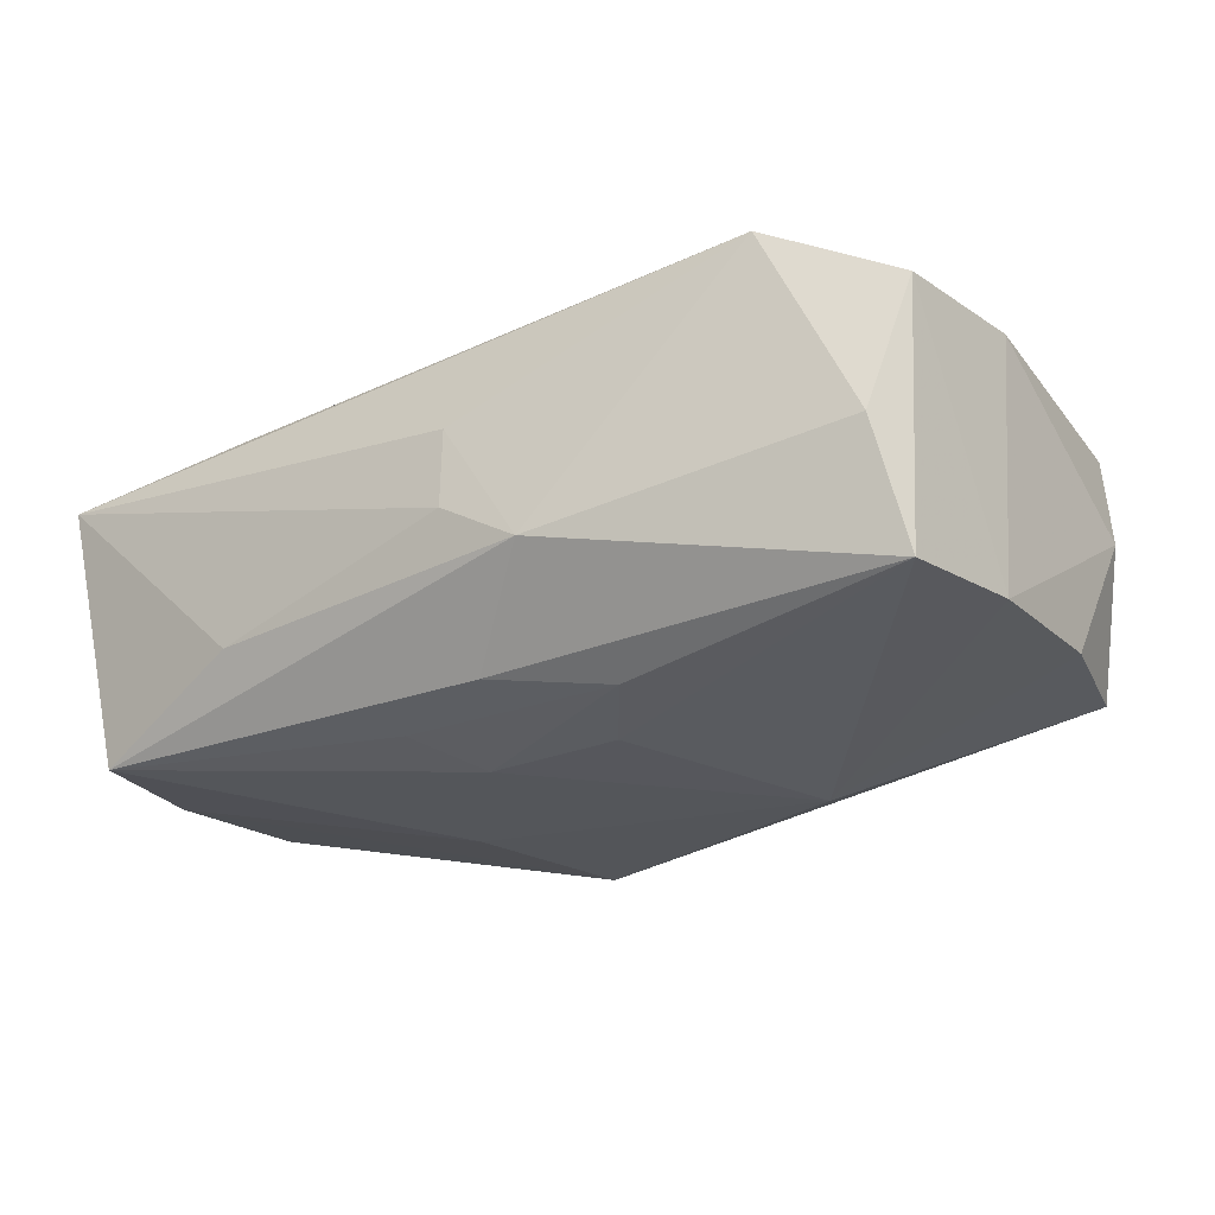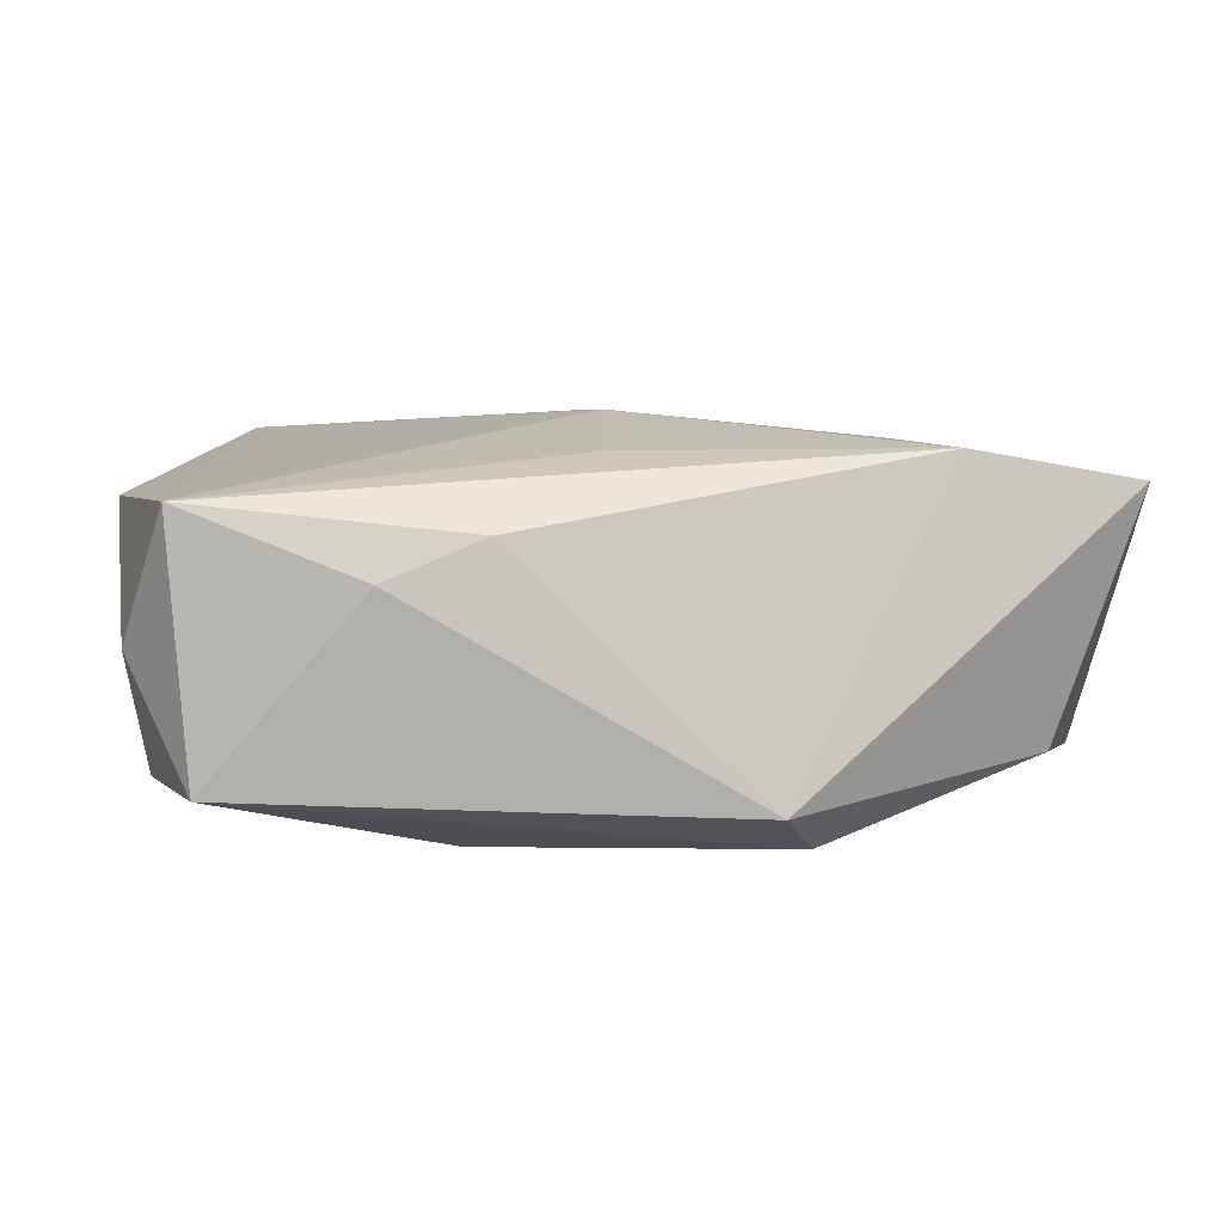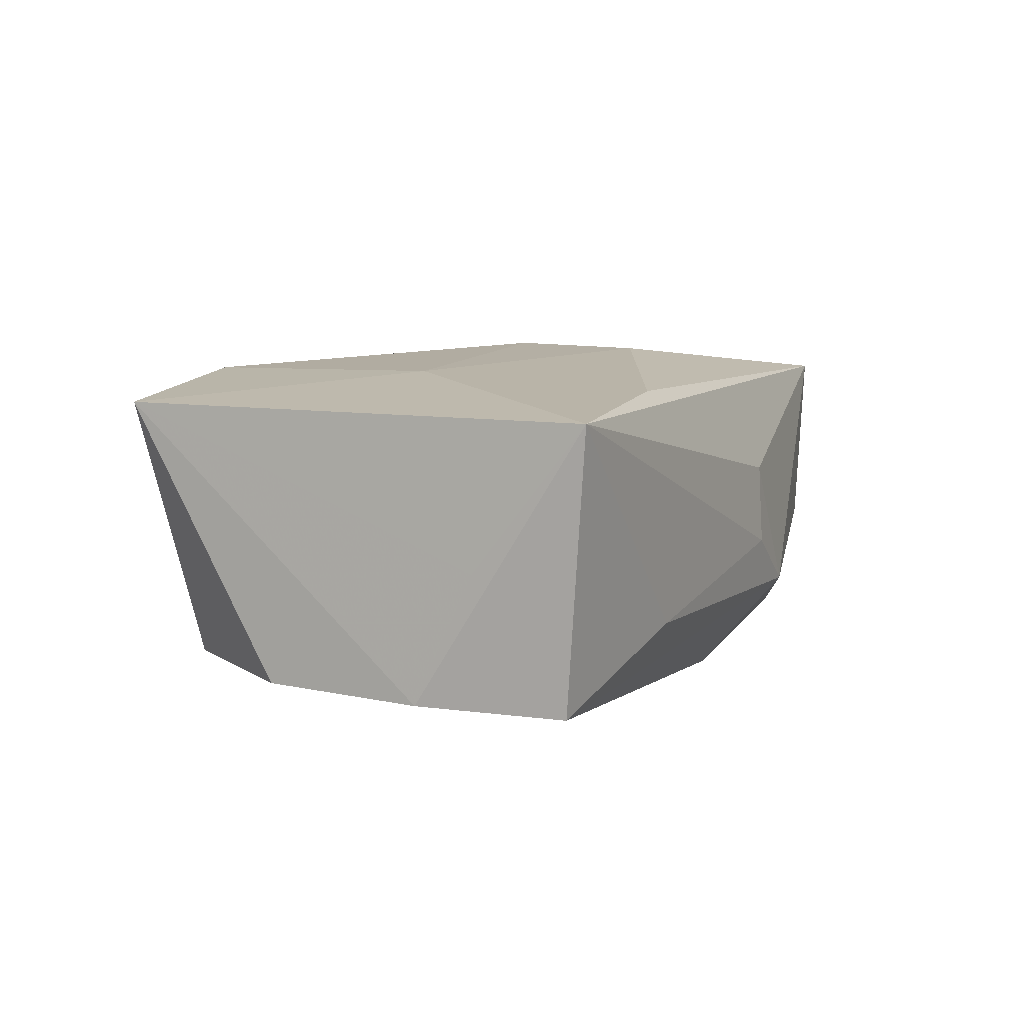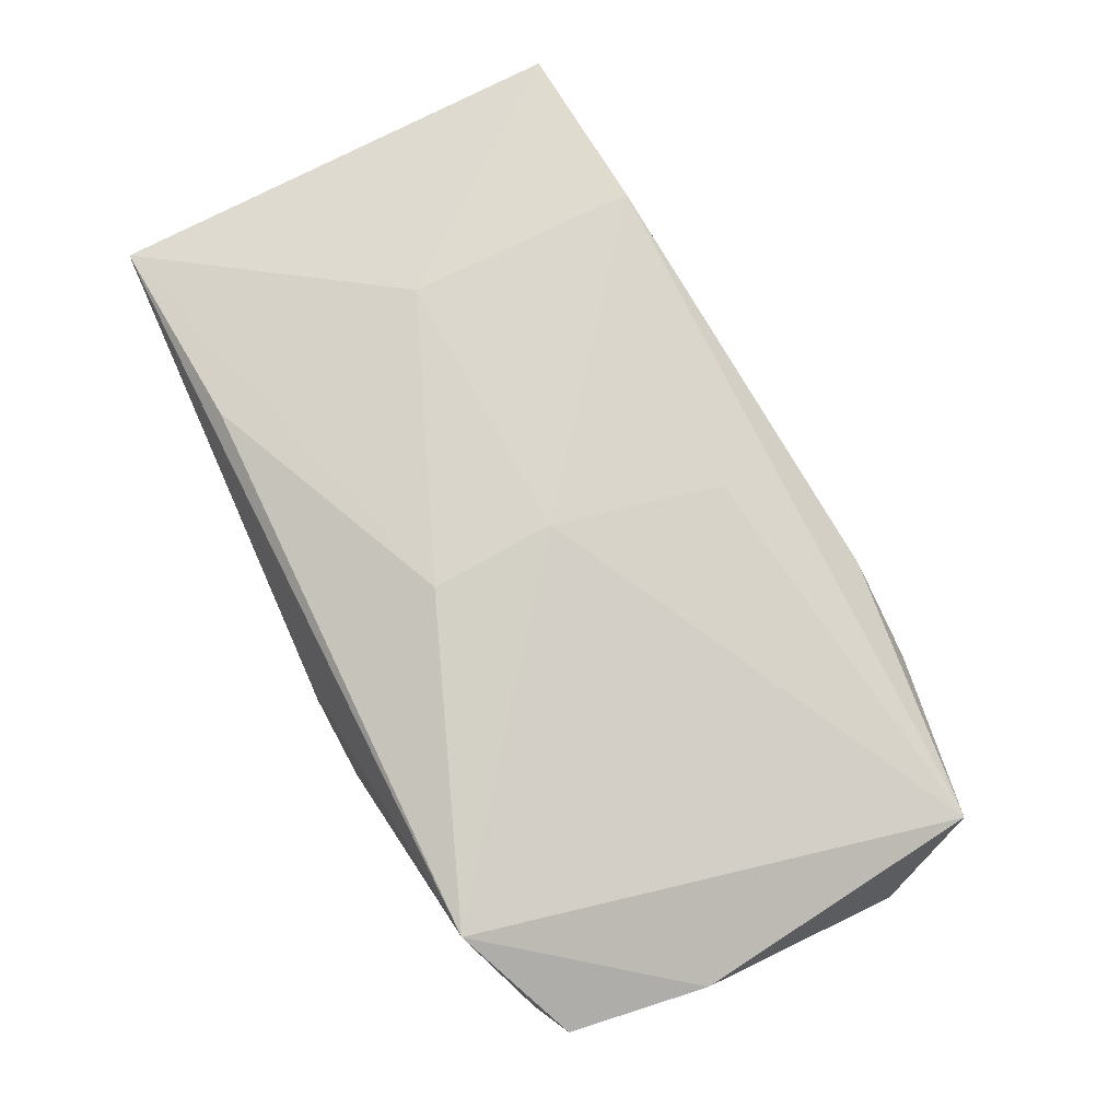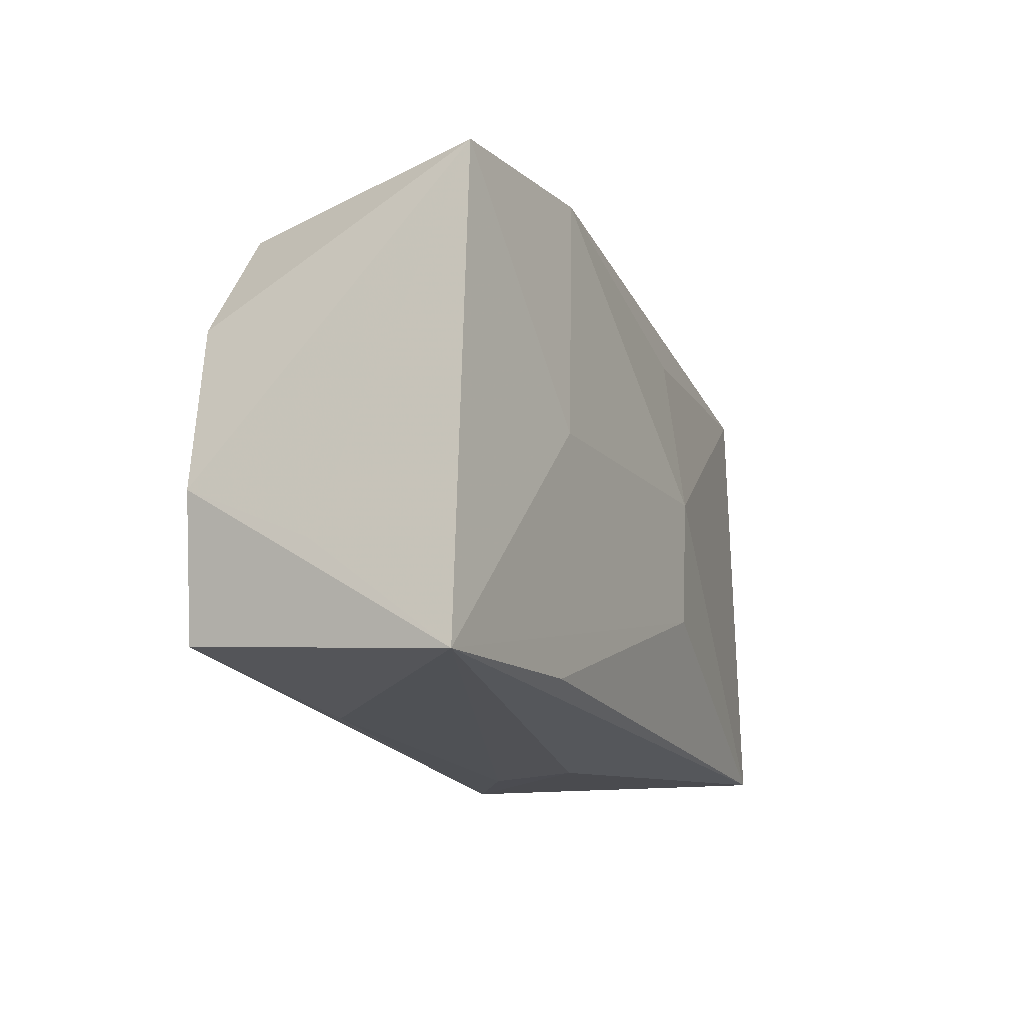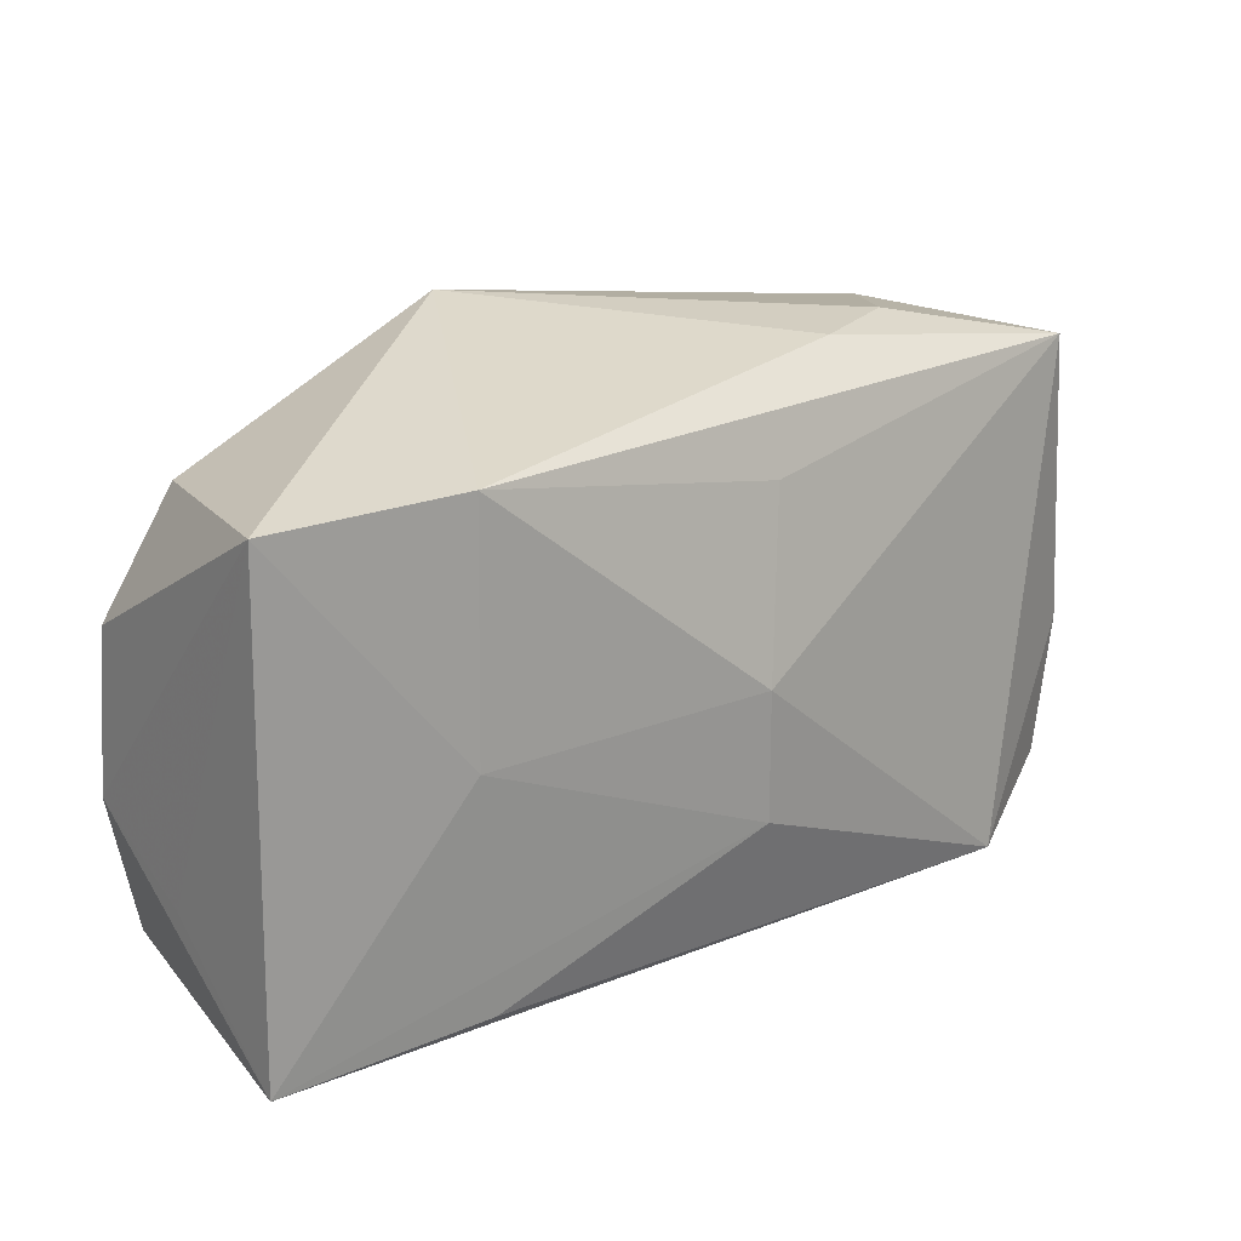
<metadata>
{"format":"obj","ext":"obj","renderer":"f3d","projection":"perspective","resolution":1024,"background":"white","views":[{"elev":-25.3,"azim":34.1,"up":"+Z"},{"elev":7.5,"azim":168.4,"up":"+Z"},{"elev":4.4,"azim":-66.3,"up":"+Z"},{"elev":76.8,"azim":64.3,"up":"+Z"},{"elev":-18.0,"azim":-69.4,"up":"+Y"},{"elev":18.8,"azim":-39.7,"up":"+Y"}]}
</metadata>
<code>
v -0.03834 0.01738 0.01142
v 0.03919 -0.004675 0.009824
v 0.03919 0.01329 0.0001318
v 0.001999 -0.01808 -0.01334
v -0.03692 0.005568 -0.01112
v -0.02298 -0.001347 0.01389
v -0.03143 0.01533 -0.009789
v 0.001414 -0.01088 0.01595
v -0.007582 -0.01459 -0.01444
v 0.007156 -0.007685 -0.01576
v 0.03551 -0.01437 -0.0113
v 0.003503 0.01423 0.01409
v -0.01431 0.003961 -0.01608
v 0.03755 -0.01628 0.009573
v 0.02739 -0.02073 0.01427
v 0.01335 0.02244 0.008708
v -0.038 -0.02203 0.01011
v 0.0373 0.008897 -0.0102
v -0.01123 0.01914 -0.01576
v 0.03465 0.01987 -0.009988
v -0.01991 -0.02208 -0.006876
v -0.004158 -0.008351 -0.01608
v 0.03725 -0.003499 -0.01058
v -0.03766 -0.01253 -0.001508
v -0.007512 0.02526 -0.01202
v 0.0009055 -0.000316 0.0165
v -0.03732 -0.007506 -0.012
v -0.02297 0.01831 0.01419
v -0.03445 -0.01907 -0.01278
v 0.01426 0.01168 -0.01608
v -0.02083 -0.02062 0.01228
v 0.008965 -0.02344 -0.005902
v 0.03421 -0.01791 -0.001313
v 0.002171 -0.02367 -0.00177
v 0.01148 -0.01406 -0.01463
v 0.02179 0.02284 0.005467
v 0.002102 -0.02339 0.004953
v 0.03614 0.01981 0.0113
f 6 1 17
f 15 38 26
f 2 38 15
f 21 29 32
f 17 29 21
f 27 29 17
f 32 29 4
f 4 11 32
f 28 6 26
f 1 6 28
f 3 38 2
f 8 15 26
f 26 6 8
f 8 6 17
f 32 15 37
f 37 15 17
f 2 15 14
f 25 7 1
f 1 28 25
f 17 1 24
f 24 27 17
f 1 27 24
f 1 7 5
f 5 27 1
f 30 11 10
f 10 22 30
f 29 22 9
f 9 4 29
f 26 38 12
f 12 28 26
f 38 28 12
f 23 3 2
f 2 14 23
f 23 14 11
f 23 11 30
f 17 15 31
f 31 8 17
f 15 8 31
f 32 37 34
f 34 37 17
f 34 21 32
f 17 21 34
f 11 14 33
f 33 14 15
f 32 11 33
f 33 15 32
f 16 28 38
f 16 25 28
f 7 25 19
f 19 5 7
f 27 5 19
f 38 3 20
f 30 19 20
f 20 19 25
f 36 16 38
f 25 16 36
f 38 20 36
f 36 20 25
f 29 27 13
f 27 19 13
f 13 22 29
f 30 22 13
f 13 19 30
f 4 9 35
f 35 9 22
f 22 10 35
f 11 4 35
f 35 10 11
f 3 23 18
f 18 20 3
f 18 23 30
f 30 20 18

</code>
